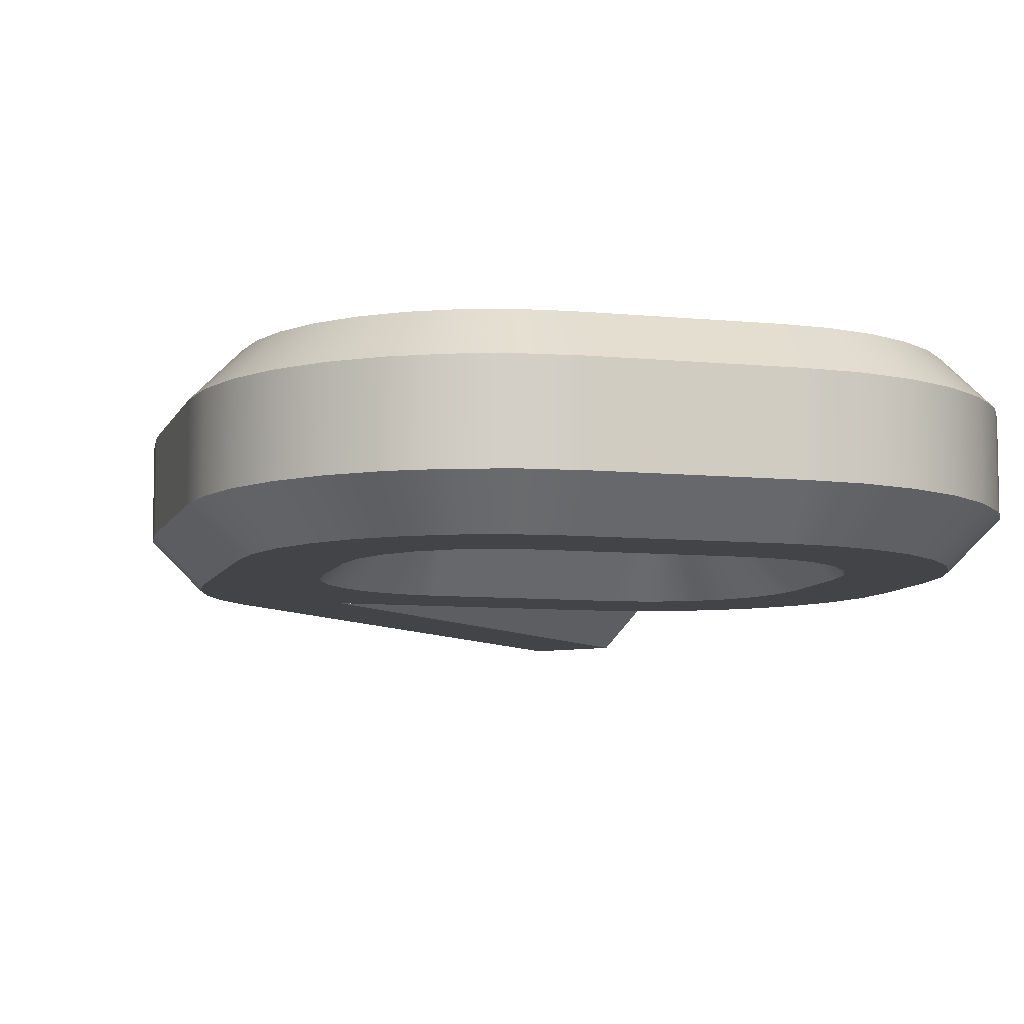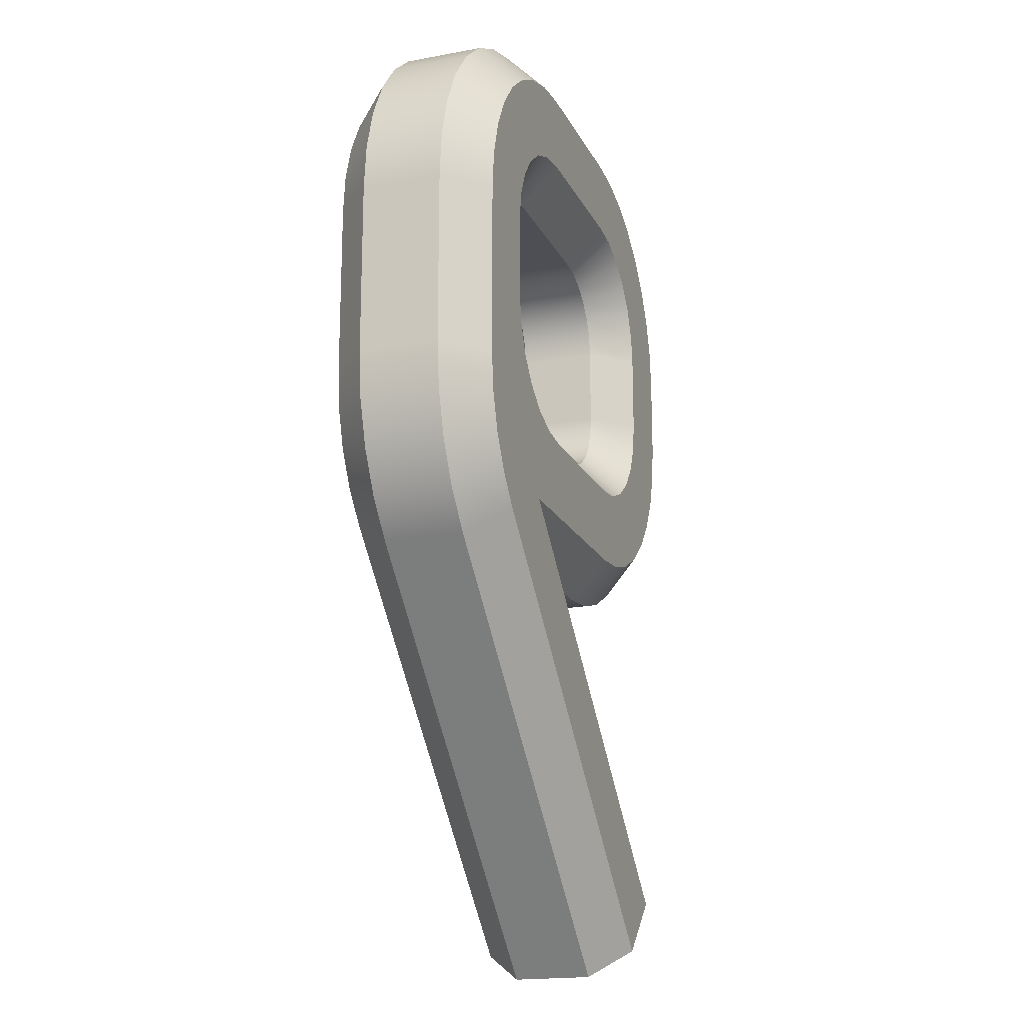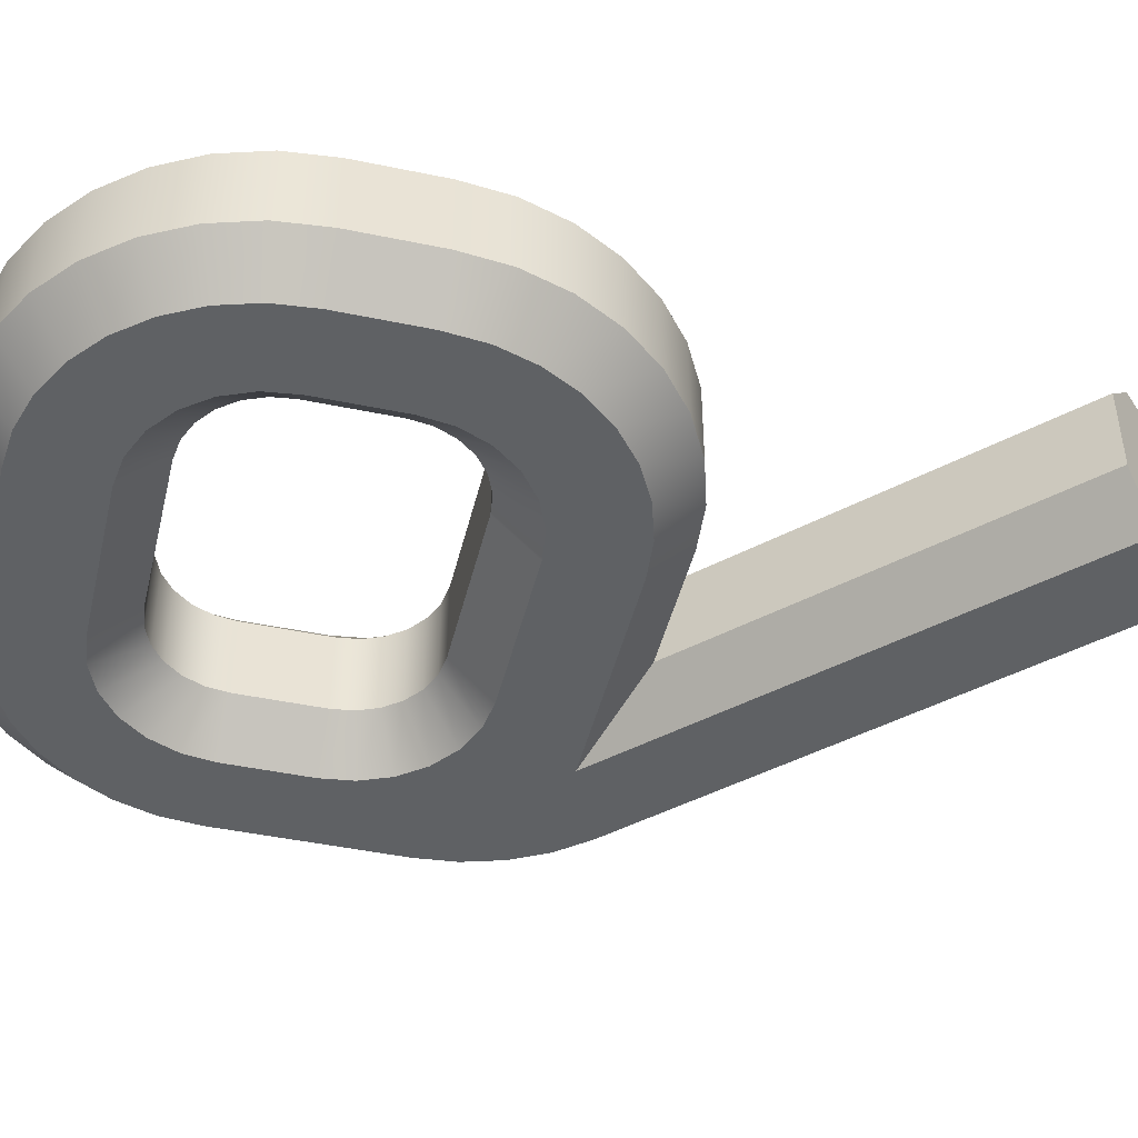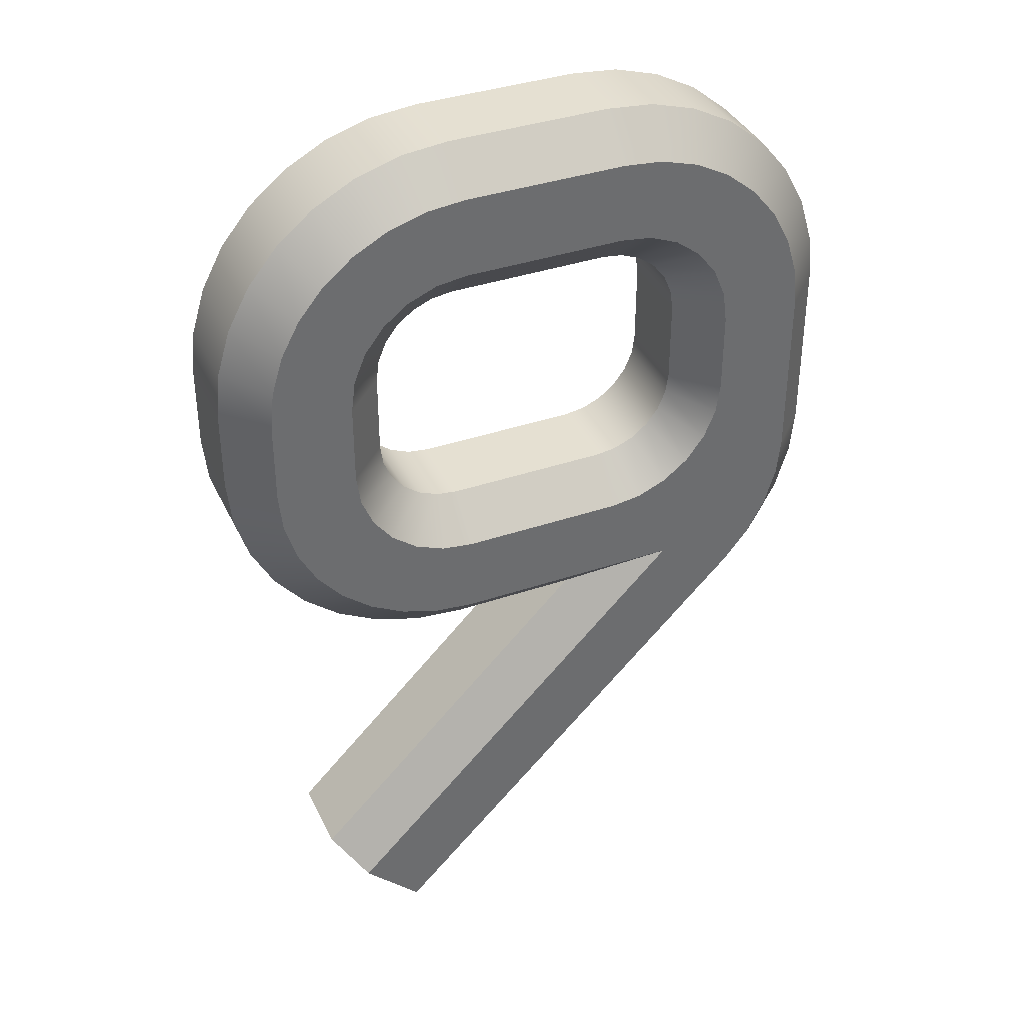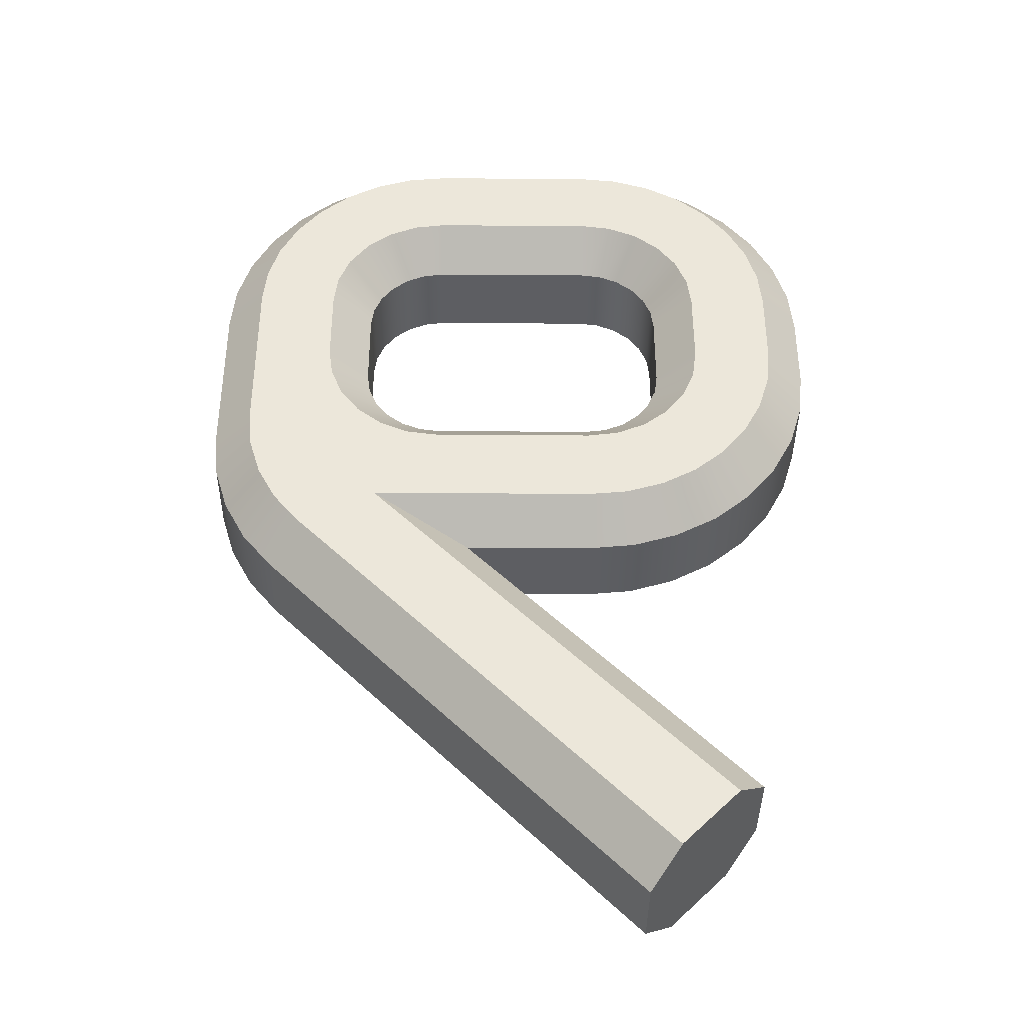
<metadata>
{"format":"obj","ext":"obj","renderer":"f3d","projection":"perspective","resolution":1024,"background":"white","views":[{"elev":-8.1,"azim":164.4,"up":"+Z"},{"elev":-18.4,"azim":109.7,"up":"+Y"},{"elev":-45.5,"azim":-103.5,"up":"+Z"},{"elev":37.8,"azim":-23.5,"up":"+Y"},{"elev":-38.9,"azim":179.5,"up":"+Y"}]}
</metadata>
<code>
o 9
v -0.3 -0.4586 0.05
v -0.2646 -0.4939 0.1
v 0.05858 -0.1 0.05
v 0.1793 -0.05 0.1
v -0.1939 -0.5646 0.1
v -0.1586 -0.6 0.05
v 0.2768 -0.09393 0.1
v 0.3121 -0.1293 0.05
v 0.4 0.08284 0.05
v 0.35 0.08284 0.1
v 0.3942 0.02432 0.05
v 0.3452 0.03407 0.1
v 0.3772 -0.03196 0.05
v 0.331 -0.01283 0.1
v 0.3494 -0.08383 0.05
v 0.3079 -0.05605 0.1
v 0.4 0.3 0.05
v 0.35 0.3 0.1
v 0.1 0.6 0.05
v 0.1 0.55 0.1
v 0.1585 0.5942 0.05
v 0.1488 0.5452 0.1
v 0.2148 0.5772 0.05
v 0.1957 0.531 0.1
v 0.2667 0.5494 0.05
v 0.2389 0.5079 0.1
v 0.3121 0.5121 0.05
v 0.2768 0.4768 0.1
v 0.3494 0.4667 0.05
v 0.3079 0.4389 0.1
v 0.3772 0.4148 0.05
v 0.331 0.3957 0.1
v 0.3942 0.3585 0.05
v 0.3452 0.3488 0.1
v -0.1 0.55 0.1
v -0.1 0.6 0.05
v -0.4 0.3 0.05
v -0.35 0.3 0.1
v -0.3942 0.3585 0.05
v -0.3452 0.3488 0.1
v -0.3772 0.4148 0.05
v -0.331 0.3957 0.1
v -0.3494 0.4667 0.05
v -0.3079 0.4389 0.1
v -0.3121 0.5121 0.05
v -0.2768 0.4768 0.1
v -0.2667 0.5494 0.05
v -0.2389 0.5079 0.1
v -0.2148 0.5772 0.05
v -0.1957 0.531 0.1
v -0.1585 0.5942 0.05
v -0.1488 0.5452 0.1
v -0.4 0.2 0.05
v -0.35 0.2 0.1
v -0.1 -0.1 0.05
v -0.1 -0.05 0.1
v -0.1585 -0.09424 0.05
v -0.1488 -0.0452 0.1
v -0.2148 -0.07716 0.05
v -0.1957 -0.03097 0.1
v -0.2667 -0.04944 0.05
v -0.2389 -0.007867 0.1
v -0.3121 -0.01213 0.05
v -0.2768 0.02322 0.1
v -0.3494 0.03333 0.05
v -0.3079 0.06111 0.1
v -0.3772 0.0852 0.05
v -0.331 0.1043 0.1
v -0.3942 0.1415 0.05
v -0.3452 0.1512 0.1
v 0.05858 -0.1 -0.05
v -0.1 -0.1 -0.05
v -0.1585 -0.09424 -0.05
v -0.2148 -0.07716 -0.05
v -0.2667 -0.04944 -0.05
v -0.3121 -0.01213 -0.05
v -0.3494 0.03333 -0.05
v -0.3772 0.0852 -0.05
v -0.3942 0.1415 -0.05
v -0.4 0.2 -0.05
v -0.4 0.3 -0.05
v -0.3942 0.3585 -0.05
v -0.3772 0.4148 -0.05
v -0.3494 0.4667 -0.05
v -0.3121 0.5121 -0.05
v -0.2667 0.5494 -0.05
v -0.2148 0.5772 -0.05
v -0.1585 0.5942 -0.05
v -0.1 0.6 -0.05
v 0.1 0.6 -0.05
v 0.1585 0.5942 -0.05
v 0.2148 0.5772 -0.05
v 0.2667 0.5494 -0.05
v 0.3121 0.5121 -0.05
v 0.3494 0.4667 -0.05
v 0.3772 0.4148 -0.05
v 0.3942 0.3585 -0.05
v 0.4 0.3 -0.05
v 0.4 0.08284 -0.05
v 0.3942 0.02432 -0.05
v 0.3772 -0.03196 -0.05
v 0.3494 -0.08383 -0.05
v 0.3121 -0.1293 -0.05
v -0.1586 -0.6 -0.05
v -0.1939 -0.5646 -0.1
v 0.2768 -0.09393 -0.1
v 0.35 0.08284 -0.1
v 0.3452 0.03407 -0.1
v 0.331 -0.01283 -0.1
v 0.3079 -0.05605 -0.1
v 0.35 0.3 -0.1
v 0.1 0.55 -0.1
v 0.1488 0.5452 -0.1
v 0.1957 0.531 -0.1
v 0.2389 0.5079 -0.1
v 0.2768 0.4768 -0.1
v 0.3079 0.4389 -0.1
v 0.331 0.3957 -0.1
v 0.3452 0.3488 -0.1
v -0.1 0.55 -0.1
v -0.35 0.3 -0.1
v -0.3452 0.3488 -0.1
v -0.331 0.3957 -0.1
v -0.3079 0.4389 -0.1
v -0.2768 0.4768 -0.1
v -0.2389 0.5079 -0.1
v -0.1957 0.531 -0.1
v -0.1488 0.5452 -0.1
v -0.35 0.2 -0.1
v -0.1 -0.05 -0.1
v -0.1488 -0.0452 -0.1
v -0.1957 -0.03097 -0.1
v -0.2389 -0.007867 -0.1
v -0.2768 0.02322 -0.1
v -0.3079 0.06111 -0.1
v -0.331 0.1043 -0.1
v -0.3452 0.1512 -0.1
v 0.1793 -0.05 -0.1
v -0.2646 -0.4939 -0.1
v -0.3 -0.4586 -0.05
v 0.1 0.05 -0.1
v -0.1 0.05 -0.1
v -0.1388 0.05511 -0.1
v -0.175 0.0701 -0.1
v -0.2061 0.09393 -0.1
v 0.1388 0.05511 -0.1
v 0.175 0.0701 -0.1
v 0.2061 0.09393 -0.1
v 0.2299 0.125 -0.1
v 0.2449 0.1612 -0.1
v 0.25 0.2 -0.1
v 0.25 0.3 -0.1
v 0.2449 0.3388 -0.1
v 0.2299 0.375 -0.1
v 0.2061 0.4061 -0.1
v 0.175 0.4299 -0.1
v 0.1388 0.4449 -0.1
v 0.1 0.45 -0.1
v -0.1 0.45 -0.1
v -0.1388 0.4449 -0.1
v -0.175 0.4299 -0.1
v -0.2061 0.4061 -0.1
v -0.2299 0.375 -0.1
v -0.2449 0.3388 -0.1
v -0.25 0.3 -0.1
v -0.25 0.2 -0.1
v -0.2449 0.1612 -0.1
v -0.2299 0.125 -0.1
v -0.1 0.1 -0.05
v 0.1 0.1 -0.05
v -0.2 0.2 -0.05
v -0.1966 0.1741 -0.05
v -0.1866 0.15 -0.05
v -0.1707 0.1293 -0.05
v -0.15 0.1134 -0.05
v -0.1259 0.1034 -0.05
v -0.2 0.3 -0.05
v -0.1 0.4 -0.05
v -0.1259 0.3966 -0.05
v -0.15 0.3866 -0.05
v -0.1707 0.3707 -0.05
v -0.1866 0.35 -0.05
v -0.1966 0.3259 -0.05
v 0.1 0.4 -0.05
v 0.2 0.3 -0.05
v 0.1966 0.3259 -0.05
v 0.1866 0.35 -0.05
v 0.1707 0.3707 -0.05
v 0.15 0.3866 -0.05
v 0.1259 0.3966 -0.05
v 0.2 0.2 -0.05
v 0.1259 0.1034 -0.05
v 0.15 0.1134 -0.05
v 0.1707 0.1293 -0.05
v 0.1866 0.15 -0.05
v 0.1966 0.1741 -0.05
v 0.1 0.4 0.05
v 0.1259 0.3966 0.05
v 0.15 0.3866 0.05
v 0.1707 0.3707 0.05
v 0.1866 0.35 0.05
v 0.1966 0.3259 0.05
v 0.2 0.3 0.05
v 0.2 0.2 0.05
v 0.1966 0.1741 0.05
v 0.1866 0.15 0.05
v 0.1707 0.1293 0.05
v 0.15 0.1134 0.05
v 0.1259 0.1034 0.05
v 0.1 0.1 0.05
v -0.1 0.1 0.05
v 0.1 0.05 0.1
v 0.1388 0.05511 0.1
v 0.175 0.0701 0.1
v 0.2061 0.09393 0.1
v 0.2299 0.125 0.1
v 0.2449 0.1612 0.1
v 0.25 0.2 0.1
v -0.1 0.05 0.1
v -0.2 0.2 0.05
v -0.25 0.2 0.1
v -0.1966 0.1741 0.05
v -0.2449 0.1612 0.1
v -0.1866 0.15 0.05
v -0.2299 0.125 0.1
v -0.1707 0.1293 0.05
v -0.2061 0.09393 0.1
v -0.15 0.1134 0.05
v -0.175 0.0701 0.1
v -0.1259 0.1034 0.05
v -0.1388 0.05511 0.1
v -0.2 0.3 0.05
v -0.25 0.3 0.1
v -0.1 0.4 0.05
v -0.1 0.45 0.1
v -0.1259 0.3966 0.05
v -0.1388 0.4449 0.1
v -0.15 0.3866 0.05
v -0.175 0.4299 0.1
v -0.1707 0.3707 0.05
v -0.2061 0.4061 0.1
v -0.1866 0.35 0.05
v -0.2299 0.375 0.1
v -0.1966 0.3259 0.05
v -0.2449 0.3388 0.1
v 0.1 0.45 0.1
v 0.25 0.3 0.1
v 0.2449 0.3388 0.1
v 0.2299 0.375 0.1
v 0.2061 0.4061 0.1
v 0.175 0.4299 0.1
v 0.1388 0.4449 0.1
f 1 2 3
f 3 2 4
f 5 6 7
f 7 6 8
f 9 10 11
f 11 10 12
f 11 12 13
f 13 12 14
f 13 14 15
f 15 14 16
f 15 16 8
f 8 16 7
f 17 18 9
f 9 18 10
f 19 20 21
f 21 20 22
f 21 22 23
f 23 22 24
f 23 24 25
f 25 24 26
f 25 26 27
f 27 26 28
f 27 28 29
f 29 28 30
f 29 30 31
f 31 30 32
f 31 32 33
f 33 32 34
f 33 34 17
f 17 34 18
f 35 20 36
f 36 20 19
f 37 38 39
f 39 38 40
f 39 40 41
f 41 40 42
f 41 42 43
f 43 42 44
f 43 44 45
f 45 44 46
f 45 46 47
f 47 46 48
f 47 48 49
f 49 48 50
f 49 50 51
f 51 50 52
f 51 52 36
f 36 52 35
f 53 54 37
f 37 54 38
f 55 56 57
f 57 56 58
f 57 58 59
f 59 58 60
f 59 60 61
f 61 60 62
f 61 62 63
f 63 62 64
f 63 64 65
f 65 64 66
f 65 66 67
f 67 66 68
f 67 68 69
f 69 68 70
f 69 70 53
f 53 70 54
f 4 56 3
f 3 56 55
f 3 55 71
f 71 55 72
f 72 55 73
f 73 55 57
f 73 57 74
f 74 57 59
f 74 59 75
f 75 59 61
f 75 61 76
f 76 61 63
f 76 63 77
f 77 63 65
f 77 65 78
f 78 65 67
f 78 67 79
f 79 67 69
f 79 69 80
f 80 69 53
f 53 37 80
f 80 37 81
f 81 37 82
f 82 37 39
f 82 39 83
f 83 39 41
f 83 41 84
f 84 41 43
f 84 43 85
f 85 43 45
f 85 45 86
f 86 45 47
f 86 47 87
f 87 47 49
f 87 49 88
f 88 49 51
f 88 51 89
f 89 51 36
f 36 19 89
f 89 19 90
f 90 19 91
f 91 19 21
f 91 21 92
f 92 21 23
f 92 23 93
f 93 23 25
f 93 25 94
f 94 25 27
f 94 27 95
f 95 27 29
f 95 29 96
f 96 29 31
f 96 31 97
f 97 31 33
f 97 33 98
f 98 33 17
f 17 9 98
f 98 9 99
f 99 9 100
f 100 9 11
f 100 11 101
f 101 11 13
f 101 13 102
f 102 13 15
f 102 15 103
f 103 15 8
f 8 6 103
f 103 6 104
f 104 105 103
f 103 105 106
f 107 99 108
f 108 99 100
f 108 100 109
f 109 100 101
f 109 101 110
f 110 101 102
f 110 102 106
f 106 102 103
f 111 98 107
f 107 98 99
f 112 90 113
f 113 90 91
f 113 91 114
f 114 91 92
f 114 92 115
f 115 92 93
f 115 93 116
f 116 93 94
f 116 94 117
f 117 94 95
f 117 95 118
f 118 95 96
f 118 96 119
f 119 96 97
f 119 97 111
f 111 97 98
f 89 90 120
f 120 90 112
f 121 81 122
f 122 81 82
f 122 82 123
f 123 82 83
f 123 83 124
f 124 83 84
f 124 84 125
f 125 84 85
f 125 85 126
f 126 85 86
f 126 86 127
f 127 86 87
f 127 87 128
f 128 87 88
f 128 88 120
f 120 88 89
f 129 80 121
f 121 80 81
f 130 72 131
f 131 72 73
f 131 73 132
f 132 73 74
f 132 74 133
f 133 74 75
f 133 75 134
f 134 75 76
f 134 76 135
f 135 76 77
f 135 77 136
f 136 77 78
f 136 78 137
f 137 78 79
f 137 79 129
f 129 79 80
f 72 130 71
f 71 130 138
f 138 139 71
f 71 139 140
f 141 130 142
f 142 130 131
f 142 131 143
f 143 131 132
f 143 132 144
f 144 132 133
f 144 133 145
f 145 133 134
f 145 134 135
f 130 141 138
f 138 141 146
f 138 146 147
f 138 147 109
f 109 147 148
f 109 148 108
f 108 148 149
f 108 149 107
f 107 149 150
f 107 150 151
f 107 151 111
f 111 151 152
f 111 152 119
f 119 152 153
f 119 153 118
f 118 153 154
f 118 154 117
f 117 154 155
f 117 155 116
f 116 155 115
f 115 155 156
f 115 156 114
f 114 156 157
f 114 157 113
f 113 157 158
f 113 158 112
f 112 158 159
f 112 159 120
f 120 159 128
f 128 159 160
f 128 160 127
f 127 160 161
f 127 161 126
f 126 161 162
f 126 162 125
f 125 162 124
f 124 162 163
f 124 163 123
f 123 163 164
f 123 164 122
f 122 164 165
f 122 165 121
f 121 165 129
f 129 165 166
f 129 166 137
f 137 166 167
f 137 167 136
f 136 167 168
f 136 168 135
f 135 168 145
f 139 138 105
f 105 138 106
f 106 138 110
f 110 138 109
f 169 170 142
f 142 170 141
f 166 171 167
f 167 171 172
f 167 172 168
f 168 172 173
f 168 173 145
f 145 173 174
f 145 174 144
f 144 174 175
f 144 175 143
f 143 175 176
f 143 176 142
f 142 176 169
f 165 177 166
f 166 177 171
f 159 178 160
f 160 178 179
f 160 179 161
f 161 179 180
f 161 180 162
f 162 180 181
f 162 181 163
f 163 181 182
f 163 182 164
f 164 182 183
f 164 183 165
f 165 183 177
f 184 178 158
f 158 178 159
f 152 185 153
f 153 185 186
f 153 186 154
f 154 186 187
f 154 187 155
f 155 187 188
f 155 188 156
f 156 188 189
f 156 189 157
f 157 189 190
f 157 190 158
f 158 190 184
f 151 191 152
f 152 191 185
f 141 170 146
f 146 170 192
f 146 192 147
f 147 192 193
f 147 193 148
f 148 193 194
f 148 194 149
f 149 194 195
f 149 195 150
f 150 195 196
f 150 196 151
f 151 196 191
f 197 184 198
f 198 184 190
f 198 190 199
f 199 190 189
f 199 189 200
f 200 189 188
f 200 188 201
f 201 188 187
f 201 187 202
f 202 187 186
f 202 186 203
f 203 186 185
f 185 191 203
f 203 191 204
f 204 191 205
f 205 191 196
f 205 196 206
f 206 196 195
f 206 195 207
f 207 195 194
f 207 194 208
f 208 194 193
f 208 193 209
f 209 193 192
f 209 192 210
f 210 192 170
f 170 169 210
f 210 169 211
f 210 212 209
f 209 212 213
f 209 213 208
f 208 213 214
f 208 214 207
f 207 214 215
f 207 215 206
f 206 215 216
f 206 216 205
f 205 216 217
f 205 217 204
f 204 217 218
f 219 212 211
f 211 212 210
f 220 221 222
f 222 221 223
f 222 223 224
f 224 223 225
f 224 225 226
f 226 225 227
f 226 227 228
f 228 227 229
f 228 229 230
f 230 229 231
f 230 231 211
f 211 231 219
f 232 233 220
f 220 233 221
f 234 235 236
f 236 235 237
f 236 237 238
f 238 237 239
f 238 239 240
f 240 239 241
f 240 241 242
f 242 241 243
f 242 243 244
f 244 243 245
f 244 245 232
f 232 245 233
f 246 235 197
f 197 235 234
f 203 247 202
f 202 247 248
f 202 248 201
f 201 248 249
f 201 249 200
f 200 249 250
f 200 250 199
f 199 250 251
f 199 251 198
f 198 251 252
f 198 252 197
f 197 252 246
f 204 218 203
f 203 218 247
f 171 177 220
f 220 177 232
f 211 169 230
f 230 169 176
f 230 176 228
f 228 176 175
f 228 175 226
f 226 175 174
f 226 174 224
f 224 174 173
f 224 173 222
f 222 173 172
f 222 172 220
f 220 172 171
f 2 5 4
f 4 5 7
f 4 7 16
f 16 14 4
f 4 14 214
f 4 214 213
f 214 14 215
f 215 14 12
f 215 12 216
f 216 12 10
f 216 10 217
f 217 10 218
f 218 10 18
f 218 18 247
f 247 18 34
f 247 34 248
f 248 34 32
f 248 32 249
f 249 32 30
f 249 30 250
f 250 30 28
f 250 28 26
f 250 26 251
f 251 26 24
f 251 24 252
f 252 24 22
f 252 22 246
f 246 22 20
f 246 20 35
f 246 35 235
f 235 35 52
f 235 52 237
f 237 52 50
f 237 50 239
f 239 50 48
f 239 48 241
f 241 48 46
f 241 46 44
f 241 44 243
f 243 44 42
f 243 42 245
f 245 42 40
f 245 40 233
f 233 40 38
f 233 38 221
f 221 38 54
f 221 54 70
f 221 70 223
f 223 70 68
f 223 68 225
f 225 68 66
f 225 66 227
f 227 66 64
f 227 64 62
f 227 62 229
f 229 62 60
f 229 60 231
f 231 60 58
f 231 58 219
f 219 58 56
f 219 56 212
f 212 56 4
f 212 4 213
f 178 184 234
f 234 184 197
f 232 177 244
f 244 177 183
f 244 183 242
f 242 183 182
f 242 182 240
f 240 182 181
f 240 181 238
f 238 181 180
f 238 180 236
f 236 180 179
f 236 179 234
f 234 179 178
f 1 3 140
f 140 3 71
f 1 104 2
f 2 104 6
f 2 6 5
f 104 1 105
f 105 1 140
f 105 140 139

</code>
